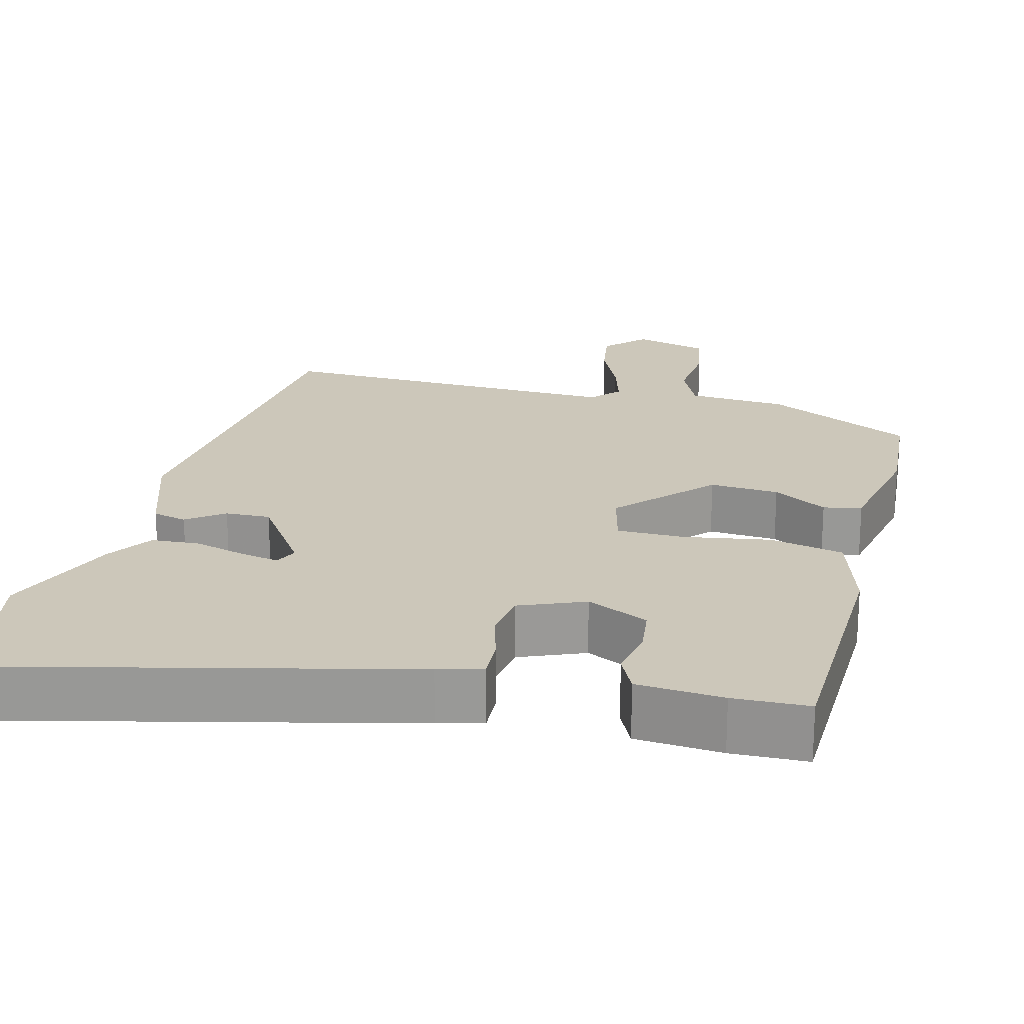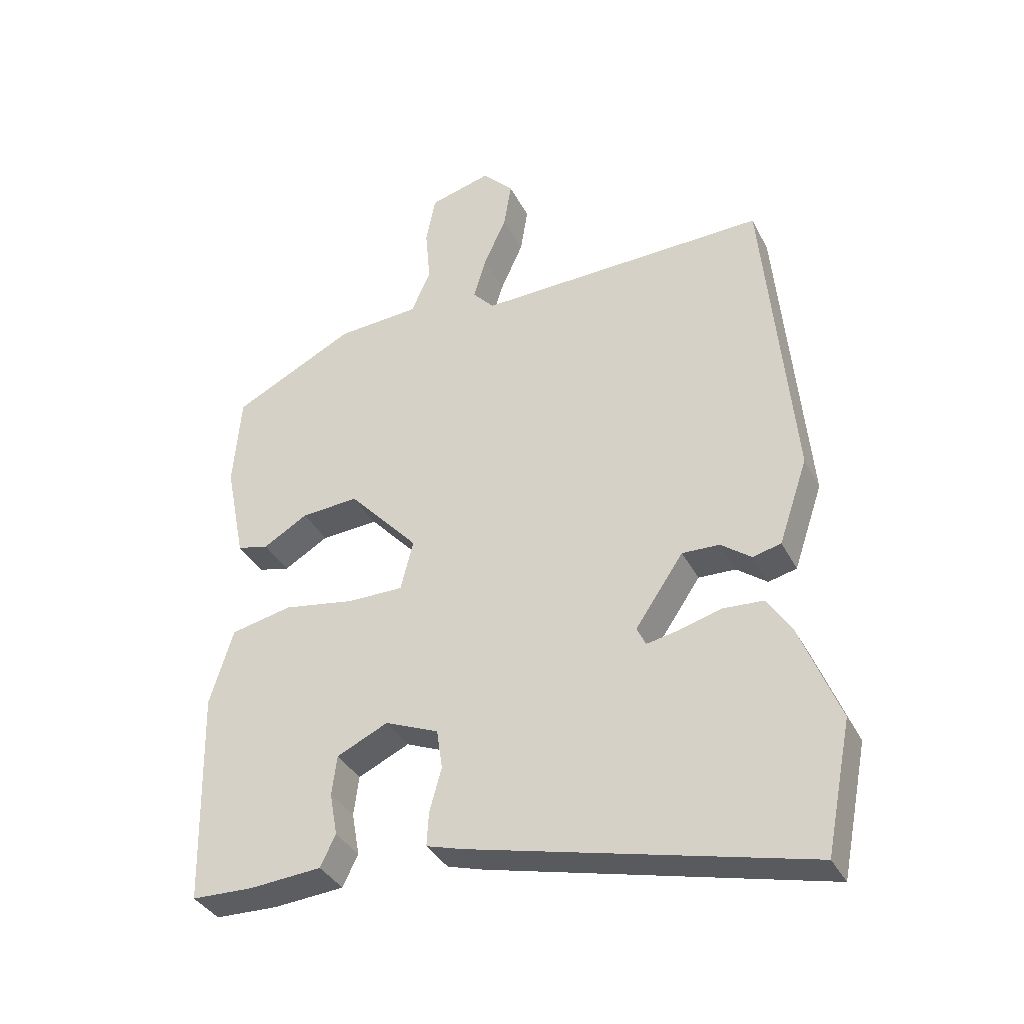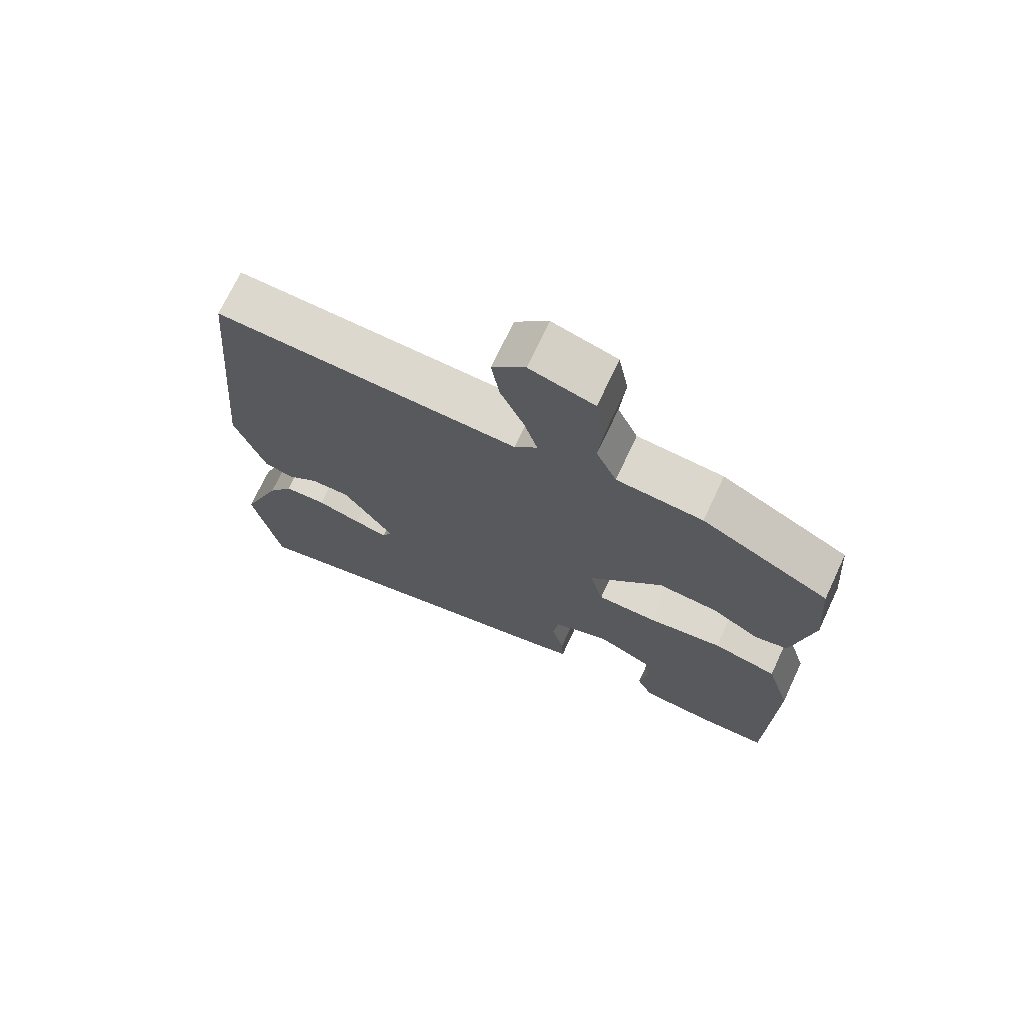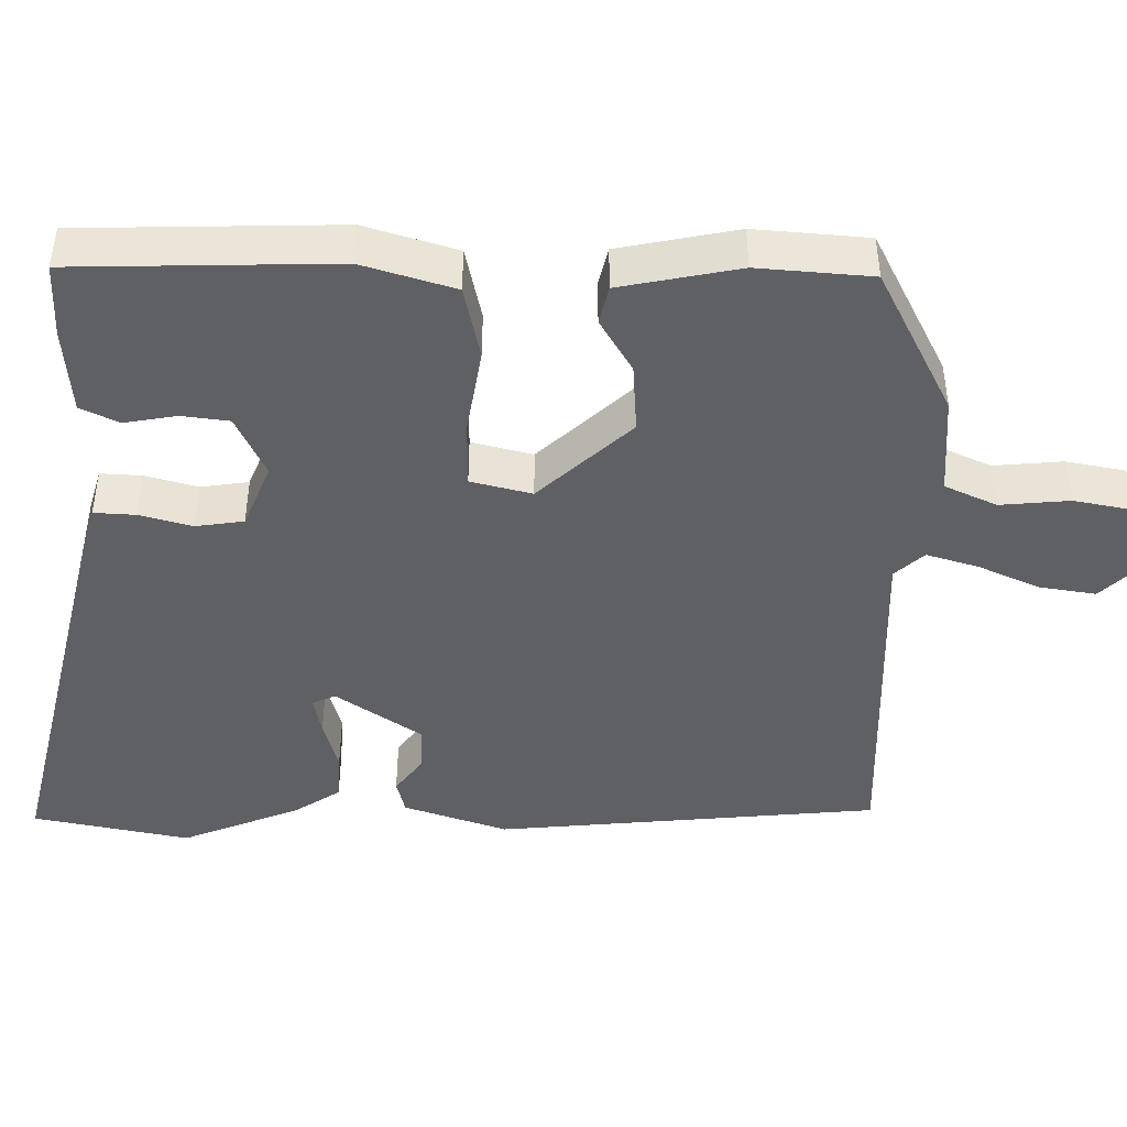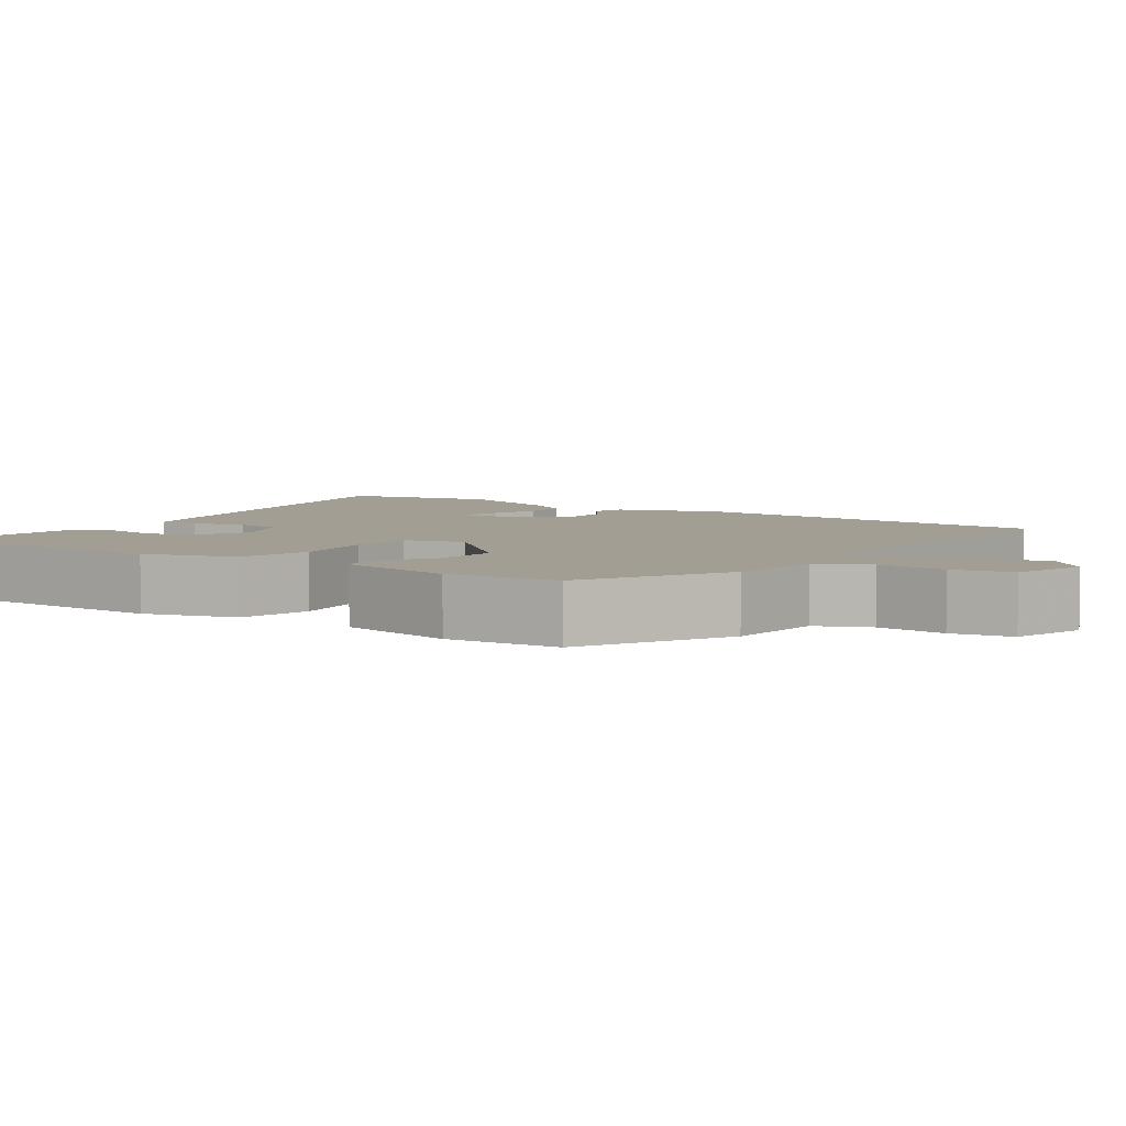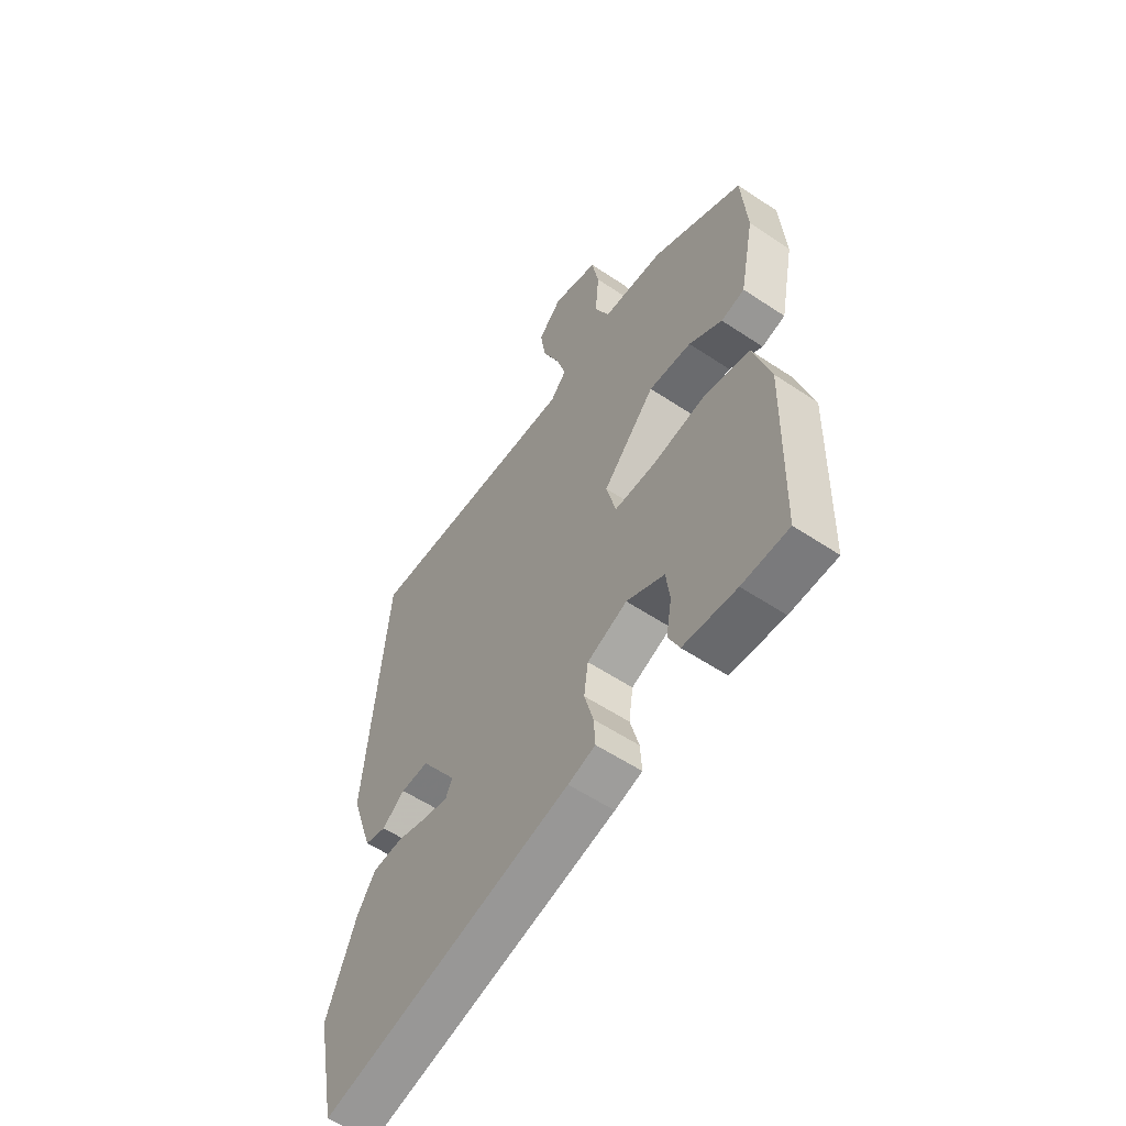
<metadata>
{"format":"obj","ext":"obj","renderer":"f3d","projection":"perspective","resolution":1024,"background":"white","views":[{"elev":21.4,"azim":-165.5,"up":"+Y"},{"elev":-36.1,"azim":24.5,"up":"+Z"},{"elev":71.8,"azim":-154.9,"up":"+Z"},{"elev":-44.7,"azim":-90.5,"up":"+Y"},{"elev":5.0,"azim":-54.6,"up":"+Y"},{"elev":-56.7,"azim":-124.9,"up":"+Z"}]}
</metadata>
<code>
v 0.445 0.07 0.514
v 0.491 0.07 0.012
v 0.445 0.07 -0.124
v 0.4 0.07 -0.135
v 0.352 0.07 -0.099
v 0.293 0.07 -0.097
v 0.217 0.07 -0.209
v 0.231 0.07 -0.239
v 0.282 0.07 -0.229
v 0.349 0.07 -0.21
v 0.413 0.07 -0.214
v 0.452 0.07 -0.274
v 0.514 0.07 -0.43
v 0.473 0.07 -0.635
v -0.058 0.07 -0.506
v -0.116 0.07 -0.489
v -0.113 0.07 -0.435
v -0.094 0.07 -0.366
v -0.103 0.07 -0.303
v -0.188 0.07 -0.268
v -0.269 0.07 -0.306
v -0.277 0.07 -0.369
v -0.265 0.07 -0.437
v -0.289 0.07 -0.487
v -0.402 0.07 -0.496
v -0.501 0.07 -0.493
v -0.509 0.07 -0.151
v -0.472 0.07 -0.03
v -0.375 0.07 -0.009
v -0.261 0.07 -0.028
v -0.173 0.07 -0.028
v -0.153 0.07 0.052
v -0.264 0.07 0.173
v -0.355 0.07 0.167
v -0.426 0.07 0.125
v -0.476 0.07 0.137
v -0.507 0.07 0.293
v -0.495 0.07 0.442
v -0.301 0.07 0.54
v -0.17 0.07 0.549
v -0.139 0.07 0.617
v -0.147 0.07 0.708
v -0.132 0.07 0.786
v -0.034 0.07 0.813
v 0.016 0.07 0.761
v 0.004 0.07 0.686
v -0.032 0.07 0.606
v -0.052 0.07 0.539
v -0.018 0.07 0.501
v 0.445 0 0.514
v 0.491 0 0.012
v 0.445 0 -0.124
v 0.4 0 -0.135
v 0.352 0 -0.099
v 0.293 0 -0.097
v 0.217 0 -0.209
v 0.231 0 -0.239
v 0.282 0 -0.229
v 0.349 0 -0.21
v 0.413 0 -0.214
v 0.452 0 -0.274
v 0.514 0 -0.43
v 0.473 0 -0.635
v -0.058 0 -0.506
v -0.116 0 -0.489
v -0.113 0 -0.435
v -0.094 0 -0.366
v -0.103 0 -0.303
v -0.188 0 -0.268
v -0.269 0 -0.306
v -0.277 0 -0.369
v -0.265 0 -0.437
v -0.289 0 -0.487
v -0.402 0 -0.496
v -0.501 0 -0.493
v -0.509 0 -0.151
v -0.472 0 -0.03
v -0.375 0 -0.009
v -0.261 0 -0.028
v -0.173 0 -0.028
v -0.153 0 0.052
v -0.264 0 0.173
v -0.355 0 0.167
v -0.426 0 0.125
v -0.476 0 0.137
v -0.507 0 0.293
v -0.495 0 0.442
v -0.301 0 0.54
v -0.17 0 0.549
v -0.139 0 0.617
v -0.147 0 0.708
v -0.132 0 0.786
v -0.034 0 0.813
v 0.016 0 0.761
v 0.004 0 0.686
v -0.032 0 0.606
v -0.052 0 0.539
v -0.018 0 0.501
f 45 46 47
f 44 45 47
f 43 44 47
f 42 43 47
f 41 42 47
f 40 41 47 48
f 40 48 49
f 39 40 49
f 38 39 49
f 37 38 49
f 36 37 49
f 35 36 49
f 34 35 49
f 28 29 30
f 27 28 30
f 26 27 30
f 25 26 30
f 24 25 30
f 22 23 24
f 22 24 30
f 21 22 30
f 20 21 30 31
f 16 17 18
f 15 16 18
f 14 15 18
f 13 14 18
f 12 13 18
f 11 12 18
f 10 11 18
f 9 10 18
f 8 9 18
f 7 8 18 19
f 20 31 32
f 19 20 32
f 7 19 32
f 6 7 32
f 2 3 4 5
f 33 34 49 1
f 6 32 33
f 5 6 33
f 2 5 33
f 1 2 33
f 96 95 94
f 96 94 93
f 96 93 92
f 96 92 91
f 96 91 90
f 97 96 90 89
f 98 97 89
f 98 89 88
f 98 88 87
f 98 87 86
f 98 86 85
f 98 85 84
f 98 84 83
f 79 78 77
f 79 77 76
f 79 76 75
f 79 75 74
f 79 74 73
f 73 72 71
f 79 73 71
f 79 71 70
f 80 79 70 69
f 67 66 65
f 67 65 64
f 67 64 63
f 67 63 62
f 67 62 61
f 67 61 60
f 67 60 59
f 67 59 58
f 67 58 57
f 68 67 57 56
f 81 80 69
f 81 69 68
f 81 68 56
f 81 56 55
f 54 53 52 51
f 50 98 83 82
f 82 81 55
f 82 55 54
f 82 54 51
f 82 51 50
f 1 50 51 2
f 2 51 52 3
f 3 52 53 4
f 4 53 54 5
f 5 54 55 6
f 6 55 56 7
f 7 56 57 8
f 8 57 58 9
f 9 58 59 10
f 10 59 60 11
f 11 60 61 12
f 12 61 62 13
f 13 62 63 14
f 14 63 64 15
f 15 64 65 16
f 16 65 66 17
f 17 66 67 18
f 18 67 68 19
f 19 68 69 20
f 20 69 70 21
f 21 70 71 22
f 22 71 72 23
f 23 72 73 24
f 24 73 74 25
f 25 74 75 26
f 26 75 76 27
f 27 76 77 28
f 28 77 78 29
f 29 78 79 30
f 30 79 80 31
f 31 80 81 32
f 32 81 82 33
f 33 82 83 34
f 34 83 84 35
f 35 84 85 36
f 36 85 86 37
f 37 86 87 38
f 38 87 88 39
f 39 88 89 40
f 40 89 90 41
f 41 90 91 42
f 42 91 92 43
f 43 92 93 44
f 44 93 94 45
f 45 94 95 46
f 46 95 96 47
f 47 96 97 48
f 48 97 98 49
f 49 98 50 1

</code>
